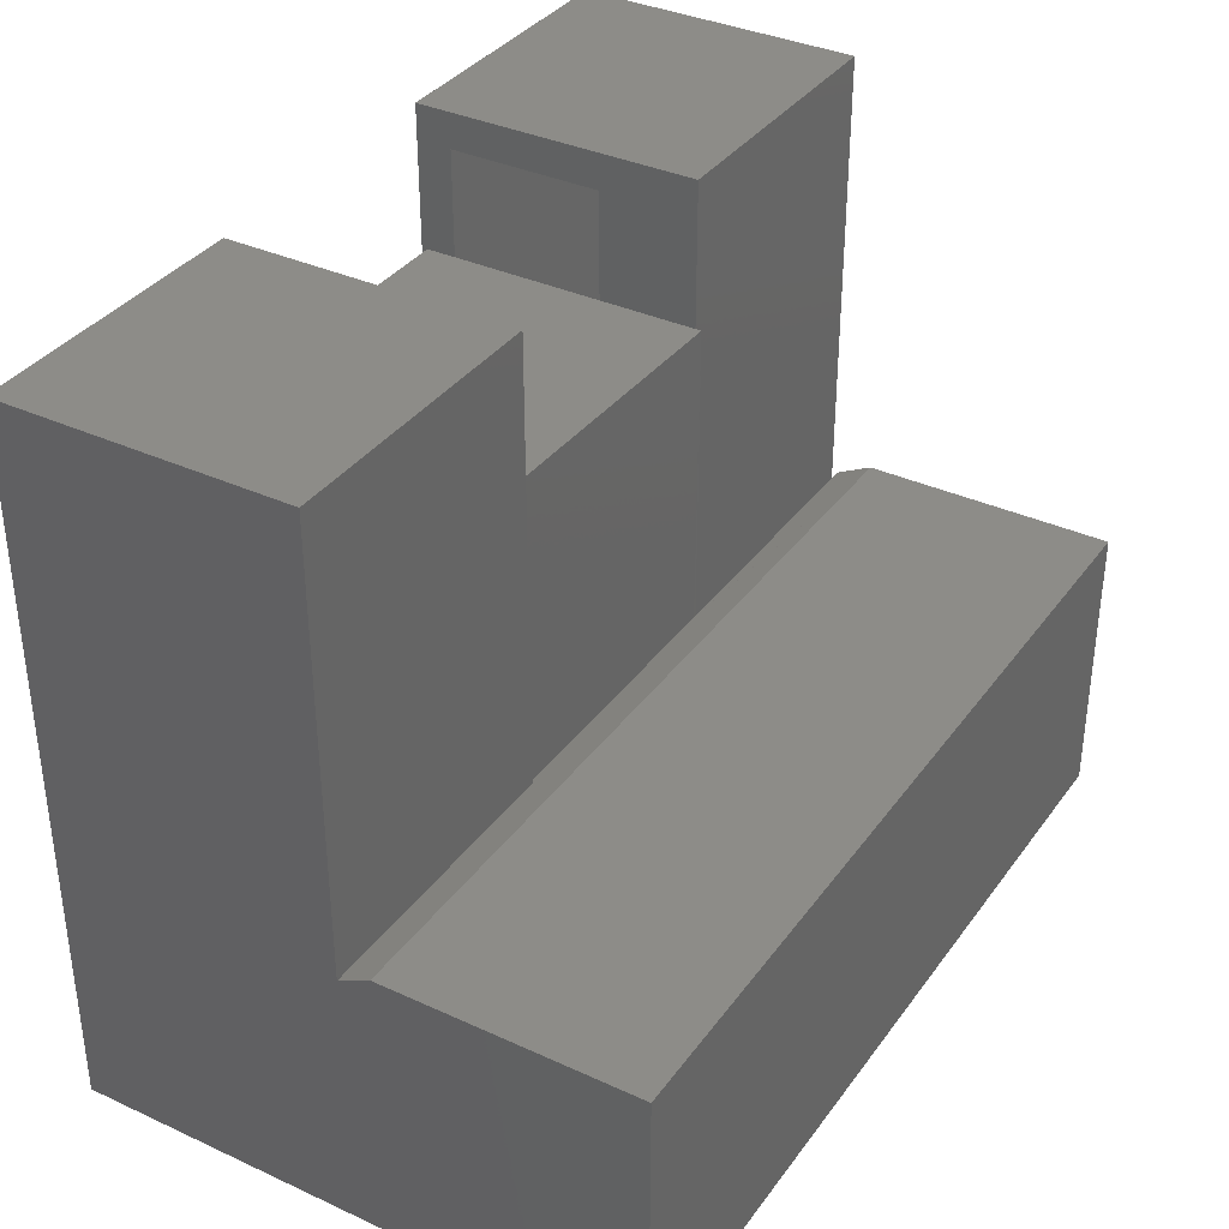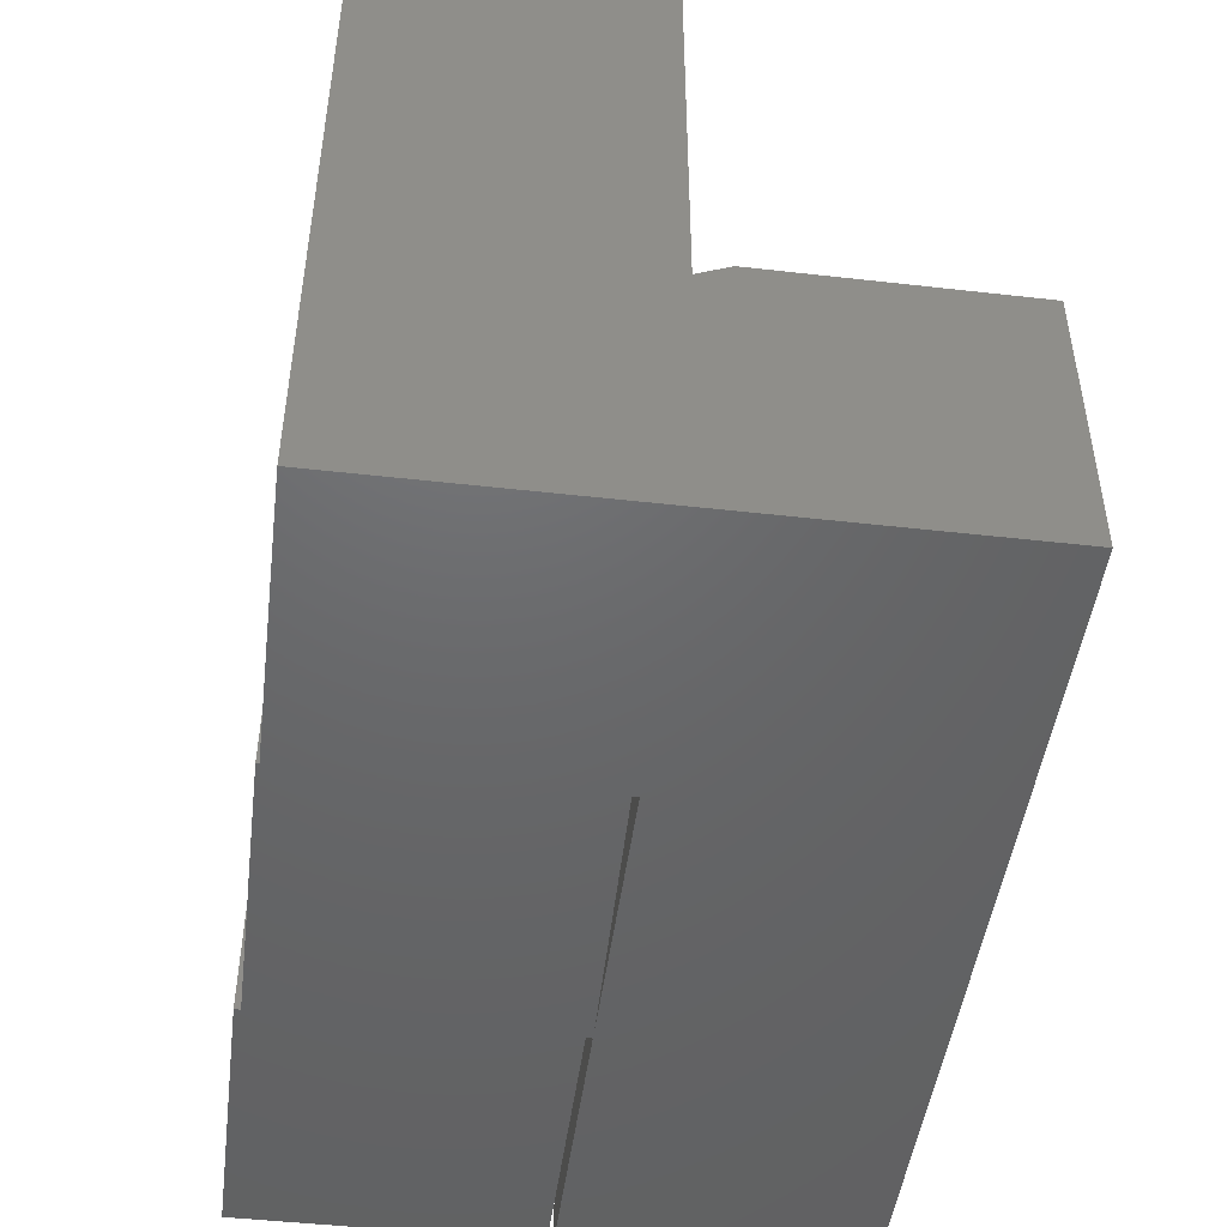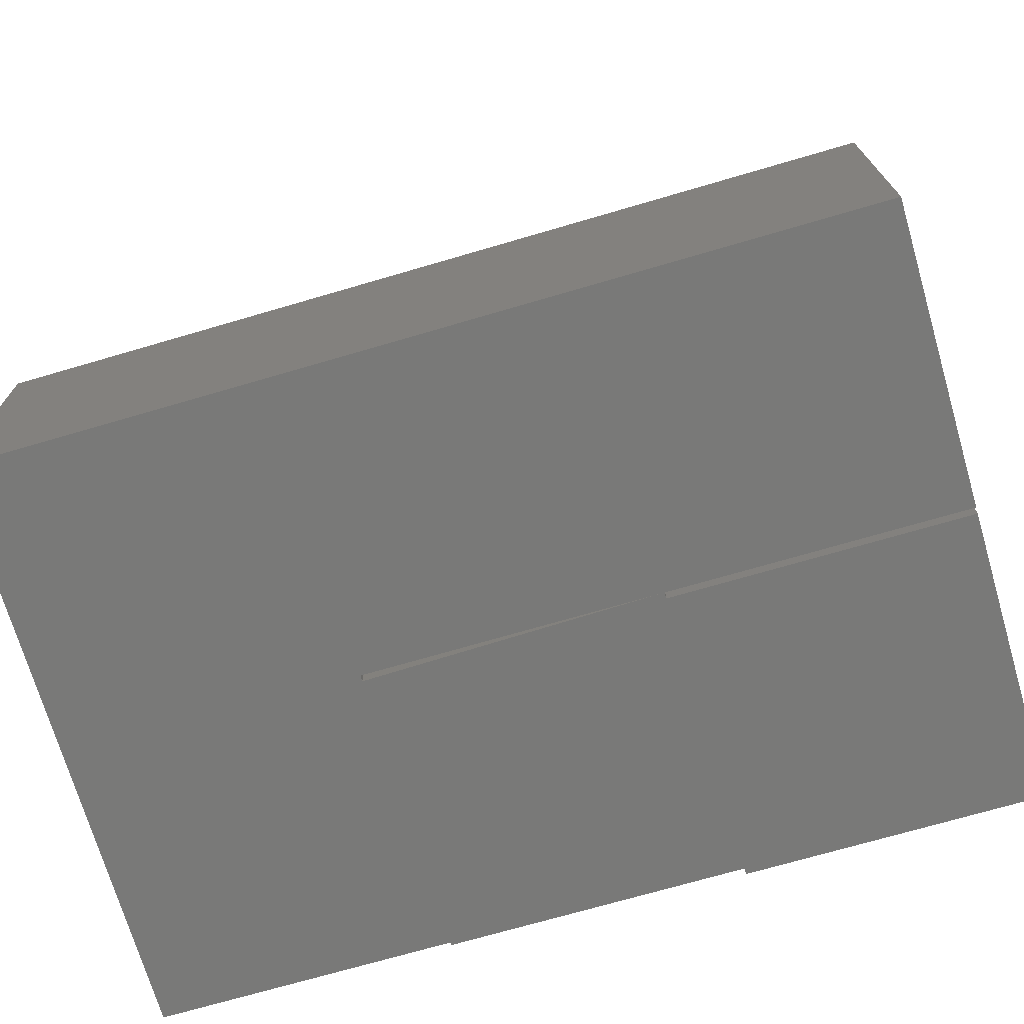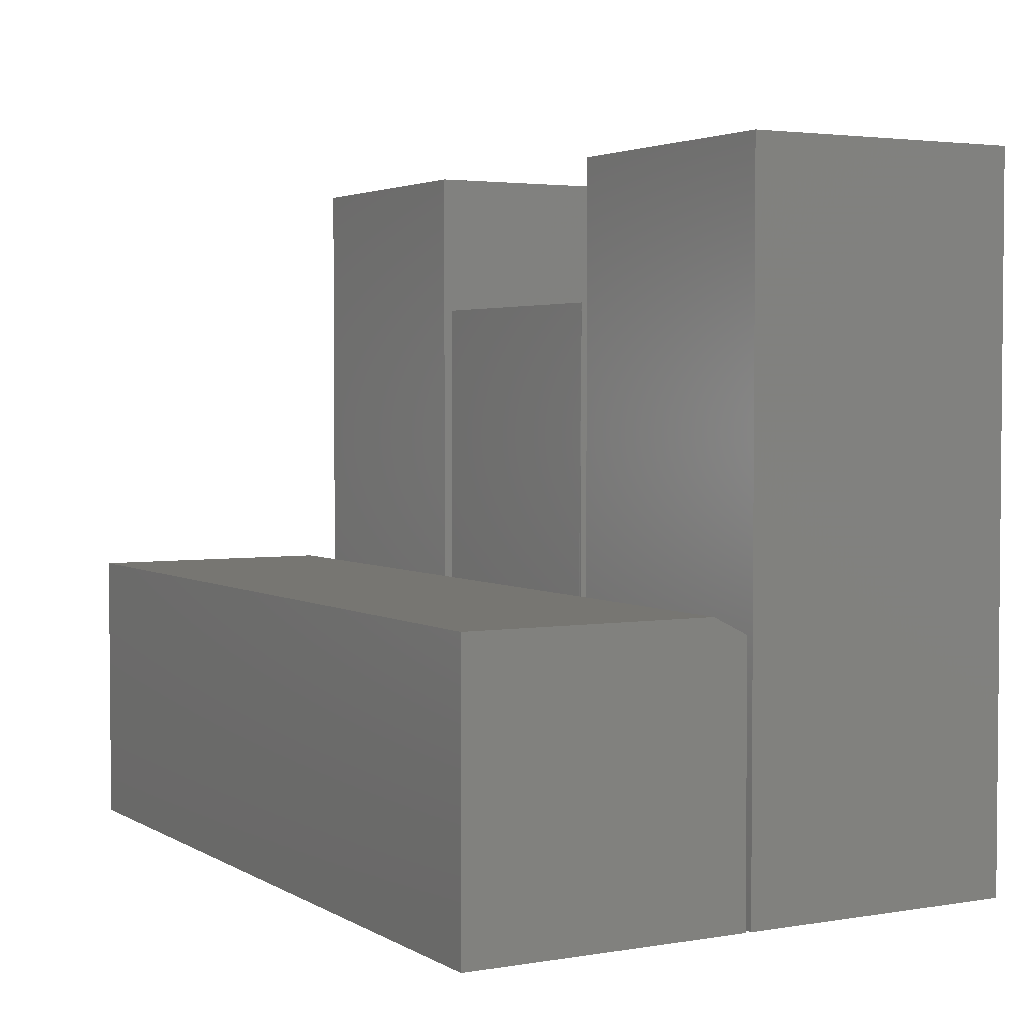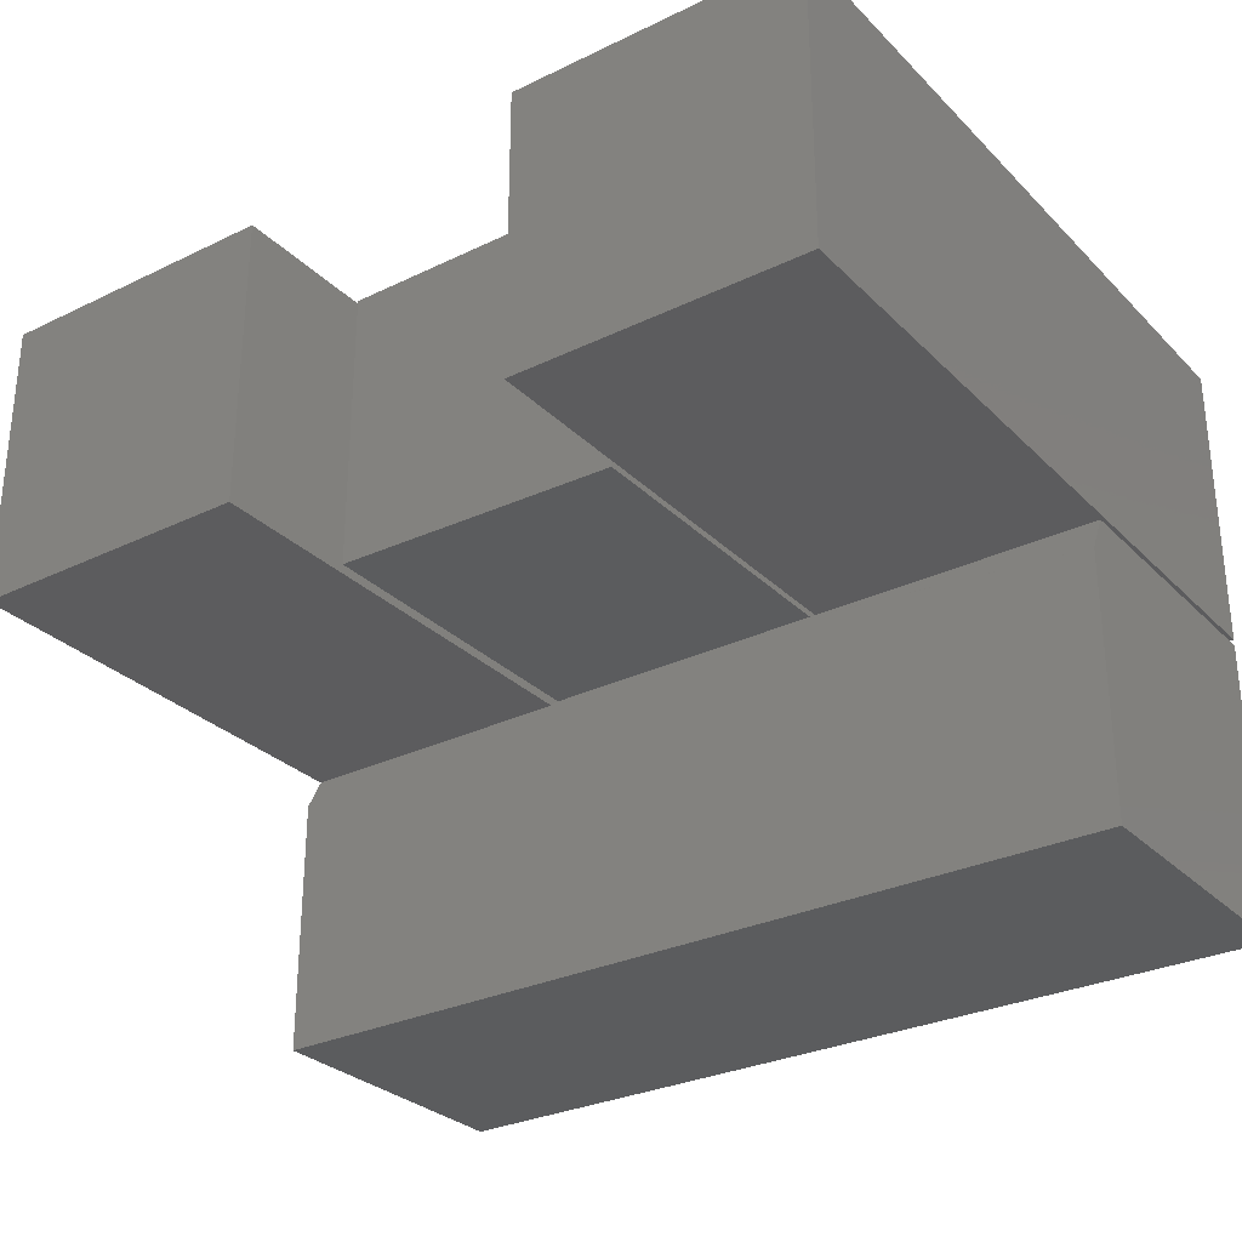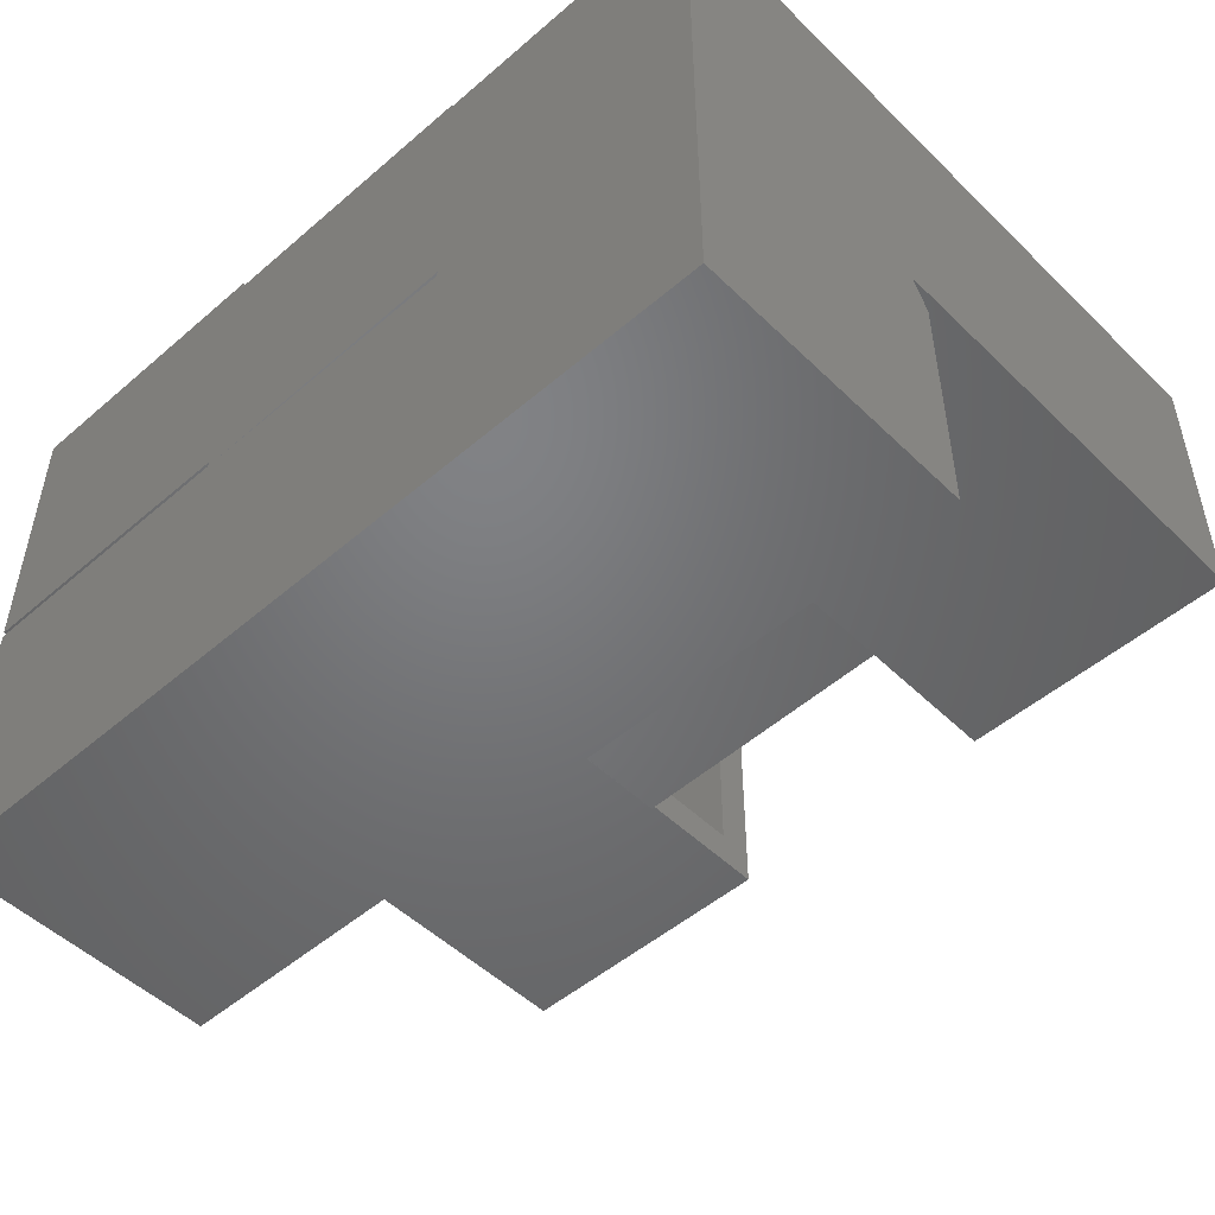
<metadata>
{"format":"stl","ext":"stl","renderer":"f3d","projection":"perspective","resolution":1024,"background":"white","views":[{"elev":35.8,"azim":-58.9,"up":"+Z"},{"elev":-47.5,"azim":-97.3,"up":"+Z"},{"elev":-71.8,"azim":16.3,"up":"+Z"},{"elev":3.1,"azim":60.6,"up":"+Z"},{"elev":-29.4,"azim":35.4,"up":"+Y"},{"elev":-50.2,"azim":-136.7,"up":"+Y"}]}
</metadata>
<code>
# stl→obj: 86 verts, 172 faces
v 0.5 0.4713 0.4688
v 0.5 0.4713 0.03125
v 0.5 0.4766 0.03125
v 0.5 0.4766 0.5
v 0.5 0.2891 0.5
v 0.5 0.2891 0.4688
v 0.5 0.5078 0.625
v 0.5 0.5025 0.5
v 0.5 0.4766 0.5938
v 0.5 0.5078 0
v 0.5 0.5025 0
v 0.5 0.2578 0.625
v 0.5 0.2891 0.5938
v 0.5 0.2578 0.5
v 0.25 0.2578 0.5
v 0.5 0.2525 0.5
v 0.25 0.5 0.5
v 0.25 0.5025 0.5
v 0.7188 0.4766 0.03125
v 0.7188 0.4766 0.5938
v 0.7188 0.2891 0.03125
v 0.4688 0.2891 0.03125
v 0.4688 0.2891 0.4688
v 0.7188 0.2891 0.5938
v 0.2812 0.4713 0.03125
v 0.2812 0.4713 0.4688
v 0.4688 0.2845 0.4688
v 0.2812 0.4688 0.4688
v 0.2188 0.4688 0.4688
v 0.2188 0.2897 0.4688
v 0.2812 0.4688 0.03125
v 0.03125 0.4688 0.5938
v 0.03125 0.4688 0.03125
v 0.2188 0.4688 0.5938
v 0.4688 0.2845 0.03125
v 0.4688 0.2845 0.1835
v 0.2188 0.2897 0.03125
v 0.2188 0.2812 0.1851
v 0.2188 0.2812 0.5938
v 0.2188 0.2214 0.03125
v 0.2188 0.2214 0.2151
v 0.03125 0.03125 0.03125
v 0.7188 0.03125 0.03125
v 0.7188 0.2214 0.03125
v 0.4688 0.2214 0.03125
v 0.2526 0.2214 0.03125
v 0.03125 0.03125 0.2188
v 0.7188 0.03125 0.2188
v 0.03125 0.2812 0.1851
v 0.03125 0.214 0.2188
v 0.03125 0.2812 0.5938
v 0.7188 0.214 0.2188
v 0.2526 0.2214 0.2151
v 0.7188 0.2214 0.2151
v 0 0.5 0
v 0.25 0.2526 0
v 0 0 0
v 0.2526 0.2526 0
v 0.75 0.2578 0
v 0.75 0.5078 0
v 0.25 0.2578 0
v 0.25 0.5 0
v 0.25 0.5025 0
v 0.4961 0.2526 0
v 0.5 0.2578 0
v 0.5 0.2526 0
v 0.75 0 0
v 0.75 0.2526 0
v 0.75 0.5078 0.625
v 0.75 0.2578 0.625
v 0.5 0.2525 0.2344
v 0.4961 0.2526 0.2344
v 0.4974 0.2526 0.2344
v 0.75 0.2526 0.2344
v 0.2526 0.2526 0.2344
v 0.25 0.25 0.2357
v 0.25 0.2526 0.2344
v 0.25 0.5 0.625
v 0.25 0.25 0.625
v 0 0.5 0.625
v 0.75 0.2214 0.25
v 0 0.25 0.2357
v 0 0.2214 0.25
v 0 0 0.25
v 0.75 0 0.25
v 0 0.25 0.625
f 1 2 3
f 3 4 1
f 1 4 5
f 1 5 6
f 7 8 9
f 7 10 8
f 9 8 4
f 8 10 11
f 12 7 9
f 12 9 13
f 12 13 5
f 12 5 14
f 14 15 16
f 14 5 15
f 15 5 4
f 15 4 17
f 17 4 8
f 17 8 18
f 3 19 4
f 4 19 20
f 4 20 9
f 21 22 23
f 21 23 6
f 21 6 5
f 21 5 13
f 21 13 24
f 9 20 13
f 13 20 24
f 21 24 19
f 19 24 20
f 2 1 25
f 25 1 26
f 26 1 6
f 26 6 23
f 26 23 27
f 26 27 28
f 29 28 30
f 30 28 27
f 25 26 31
f 31 26 28
f 32 33 34
f 34 33 29
f 33 31 29
f 29 31 28
f 23 22 35
f 23 35 36
f 23 36 27
f 27 36 30
f 30 36 35
f 30 35 37
f 38 39 30
f 38 30 37
f 38 37 40
f 38 40 41
f 30 39 29
f 29 39 34
f 35 25 31
f 35 22 25
f 21 19 3
f 37 35 31
f 37 31 33
f 37 33 42
f 37 42 40
f 42 43 44
f 42 44 45
f 42 45 46
f 42 46 40
f 25 22 2
f 2 22 21
f 2 21 3
f 47 48 42
f 42 48 43
f 33 49 42
f 42 49 50
f 42 50 47
f 33 32 49
f 49 32 51
f 51 32 39
f 39 32 34
f 49 51 38
f 38 51 39
f 52 53 54
f 52 50 53
f 49 38 50
f 50 38 41
f 50 41 53
f 44 54 45
f 45 54 53
f 45 53 46
f 53 41 46
f 46 41 40
f 54 44 52
f 52 44 43
f 52 43 48
f 50 52 47
f 47 52 48
f 55 56 57
f 56 58 57
f 59 11 60
f 11 10 60
f 56 55 61
f 62 63 64
f 62 64 61
f 62 61 55
f 65 66 64
f 65 64 63
f 65 63 11
f 65 11 59
f 67 57 58
f 67 58 64
f 67 64 66
f 67 66 68
f 60 10 69
f 69 10 7
f 59 60 70
f 70 60 69
f 71 14 16
f 71 66 14
f 14 66 65
f 11 63 8
f 8 63 18
f 70 12 59
f 59 12 14
f 59 14 65
f 12 70 7
f 7 70 69
f 16 15 72
f 16 72 73
f 16 73 71
f 61 64 15
f 15 64 72
f 63 62 18
f 18 62 17
f 74 68 71
f 71 68 66
f 72 64 75
f 75 64 58
f 76 77 15
f 56 15 77
f 56 61 15
f 17 78 15
f 15 78 79
f 15 79 76
f 80 78 55
f 55 78 17
f 55 17 62
f 76 75 77
f 81 74 71
f 81 71 73
f 81 73 72
f 81 72 75
f 81 75 76
f 81 76 82
f 81 82 83
f 84 57 85
f 85 57 67
f 86 80 82
f 82 80 55
f 82 55 57
f 83 82 84
f 84 82 57
f 86 79 80
f 80 79 78
f 82 76 86
f 86 76 79
f 75 58 77
f 77 58 56
f 84 85 83
f 83 85 81
f 85 67 81
f 81 67 68
f 81 68 74

</code>
